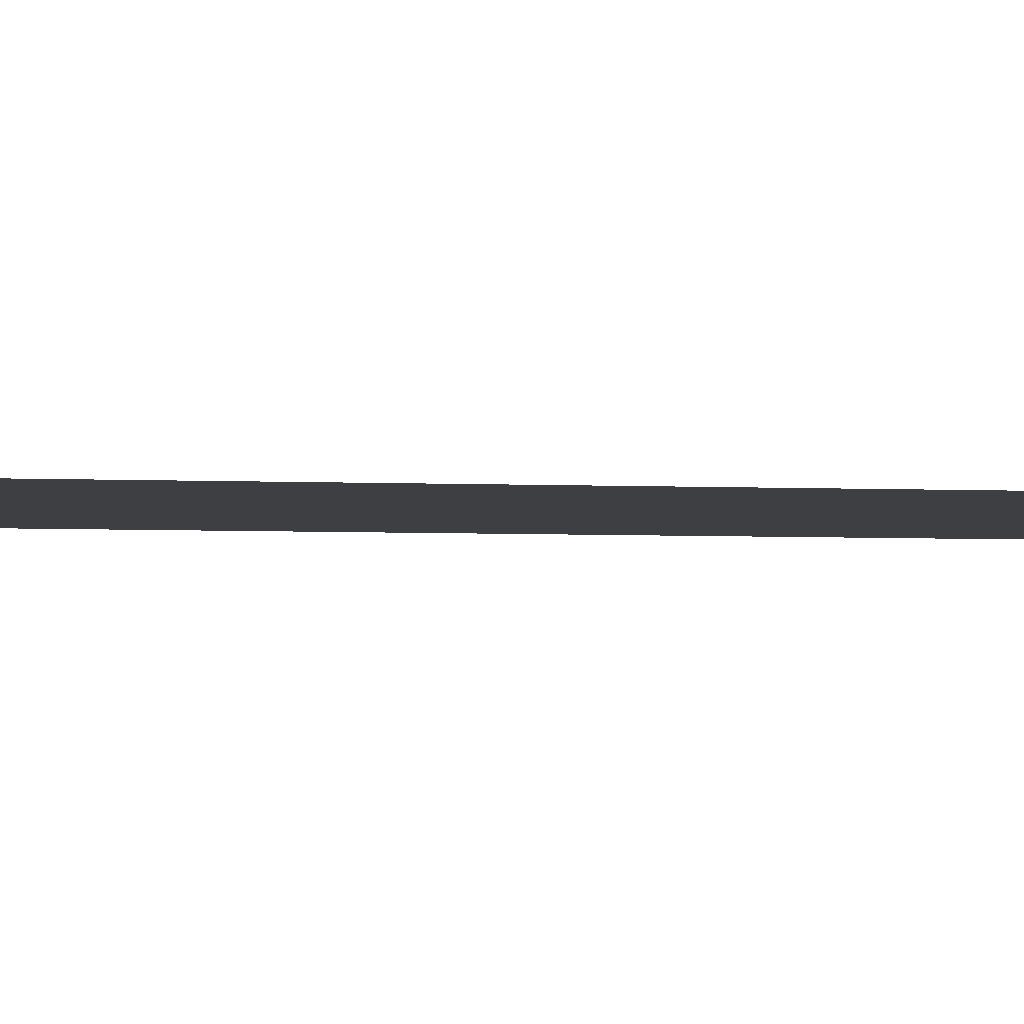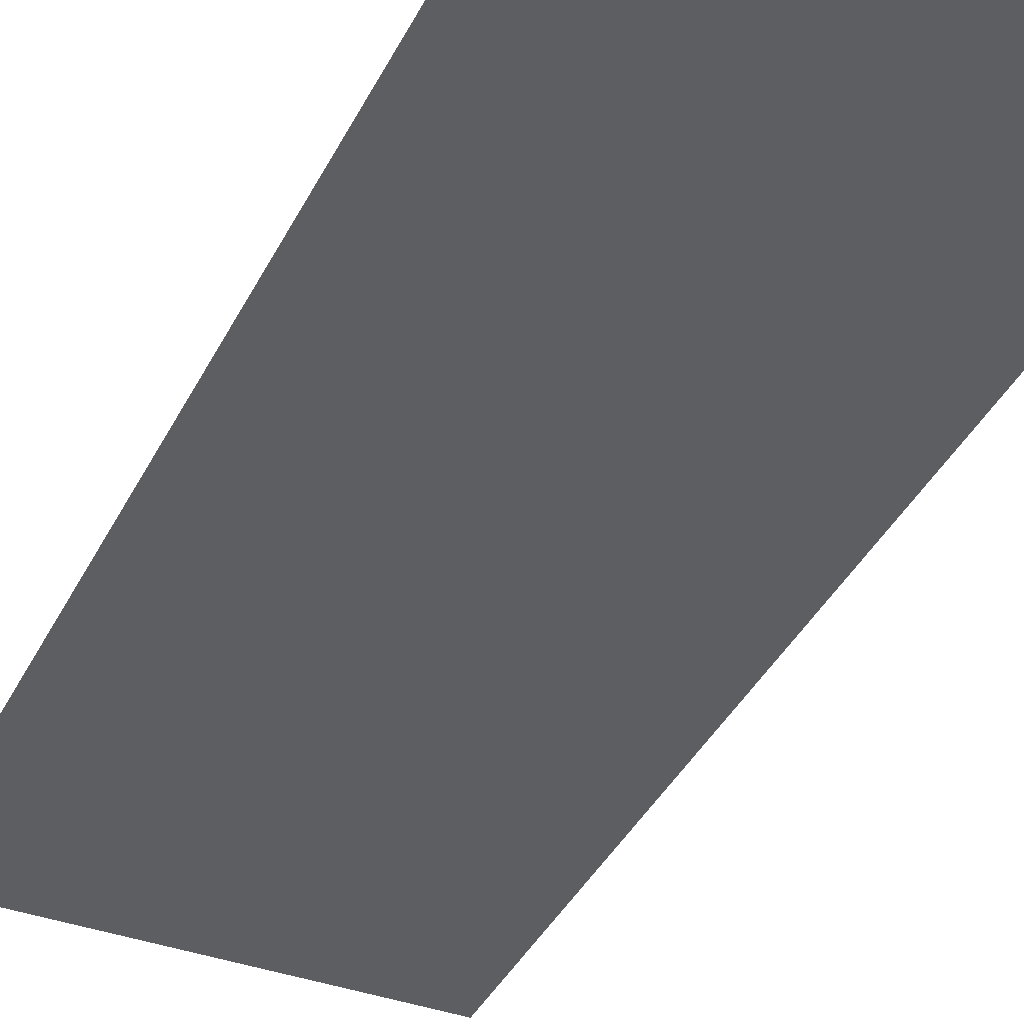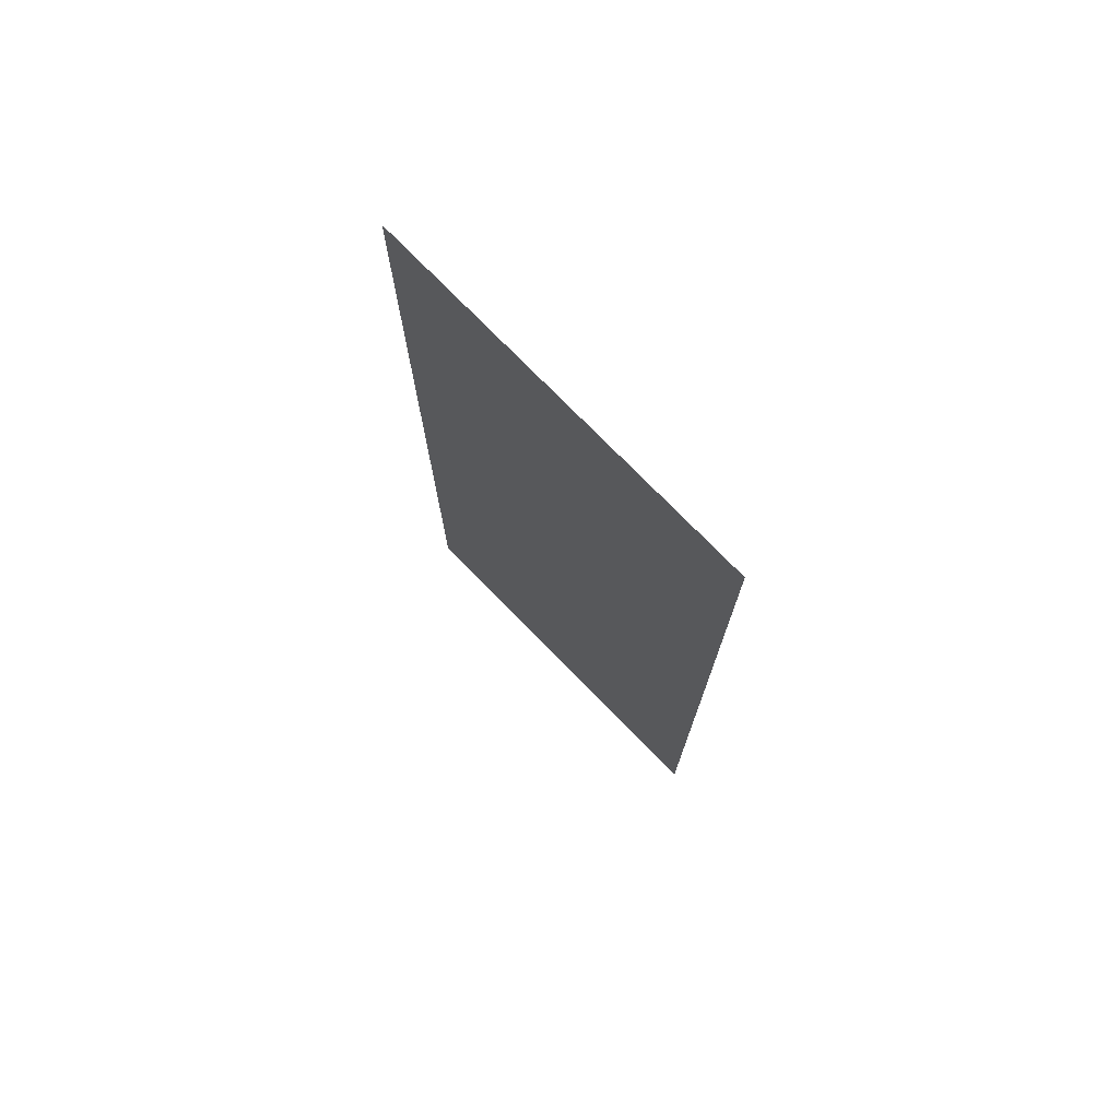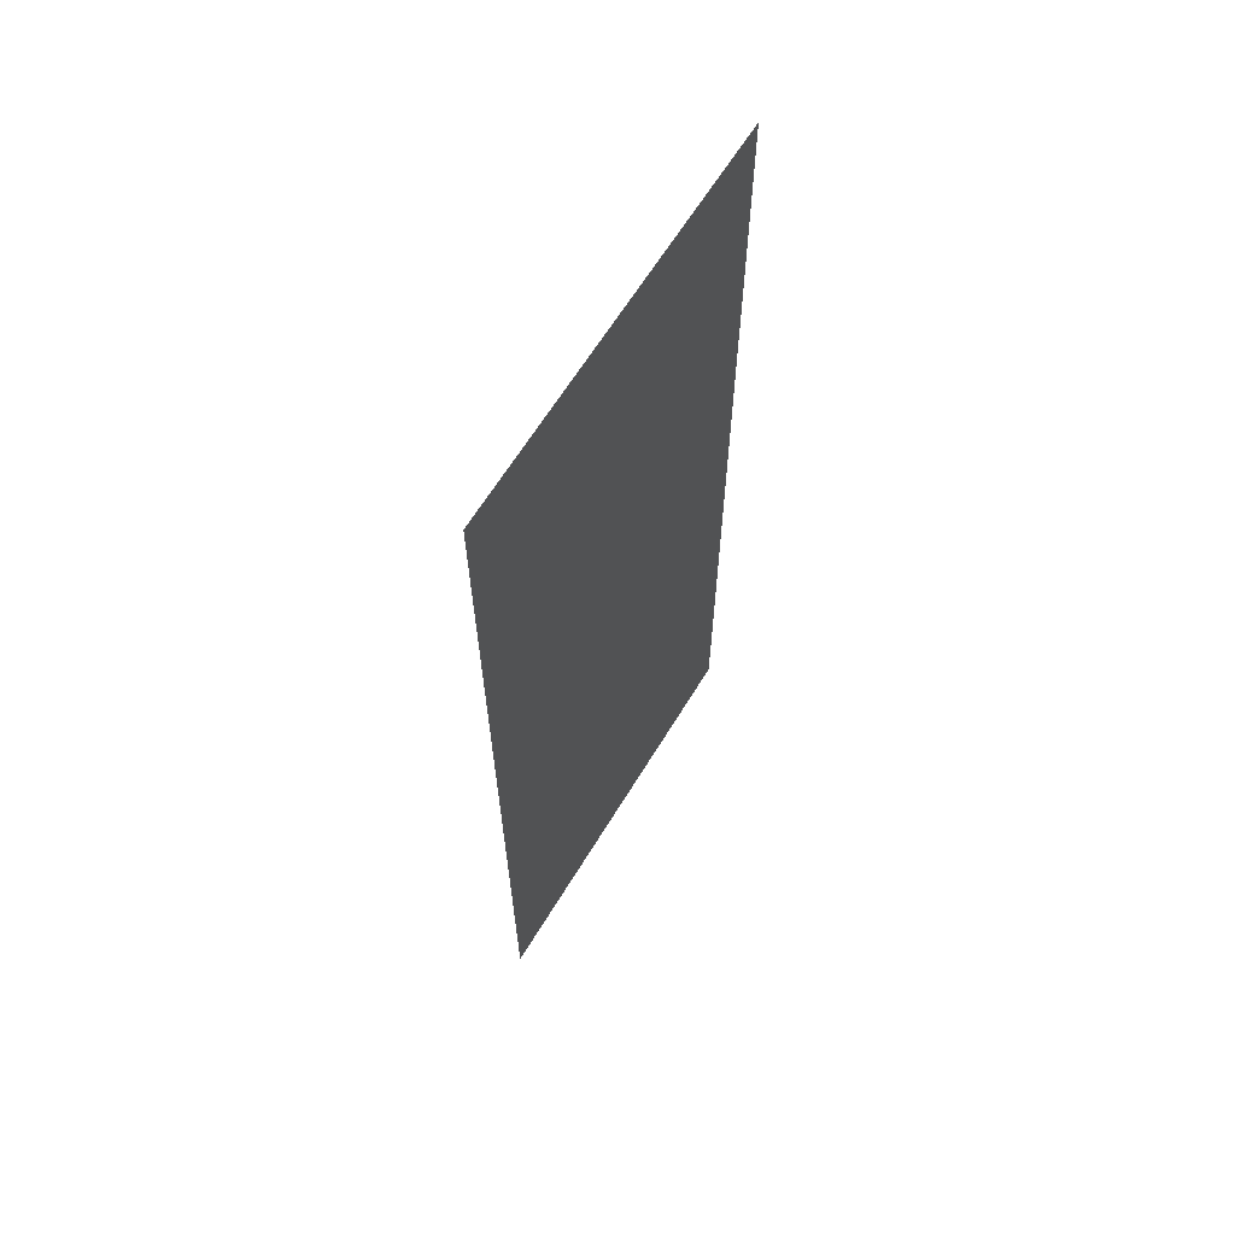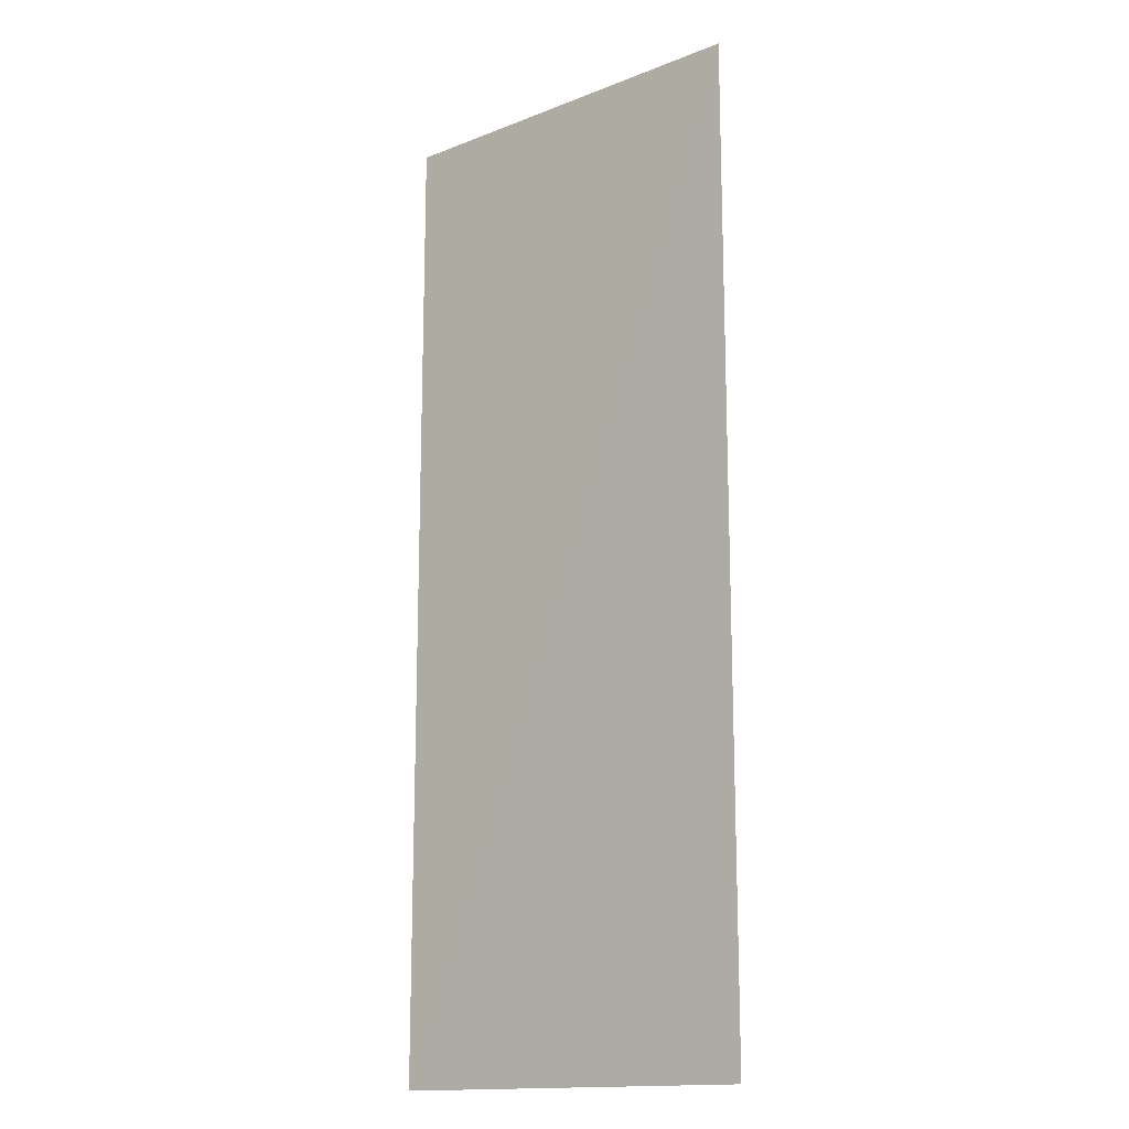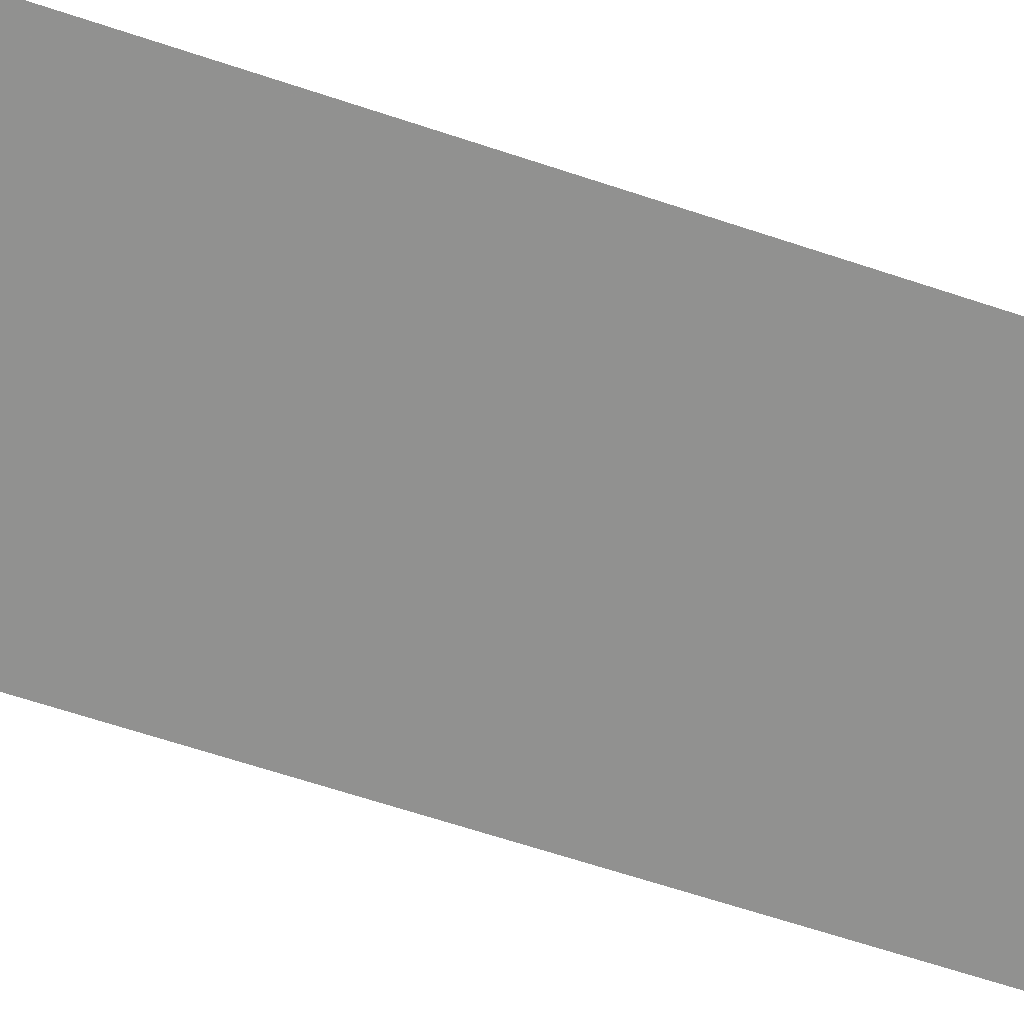
<metadata>
{"format":"obj","ext":"obj","renderer":"f3d","projection":"perspective","resolution":1024,"background":"white","views":[{"elev":-3.8,"azim":80.7,"up":"+Z"},{"elev":-38.9,"azim":-24.5,"up":"+Z"},{"elev":75.7,"azim":-134.5,"up":"+Y"},{"elev":65.0,"azim":121.5,"up":"+Y"},{"elev":-15.3,"azim":-140.6,"up":"+Y"},{"elev":-66.0,"azim":-108.4,"up":"+Z"}]}
</metadata>
<code>
v 0.2 -0.5062 1.081e-07
v -0.2 0.5062 -0.0009996
v -0.2 -0.5062 -1.081e-07
v 0.2 0.5062 1.081e-07
g Door_R_447_31
f 1 3 2
f 4 1 2

</code>
